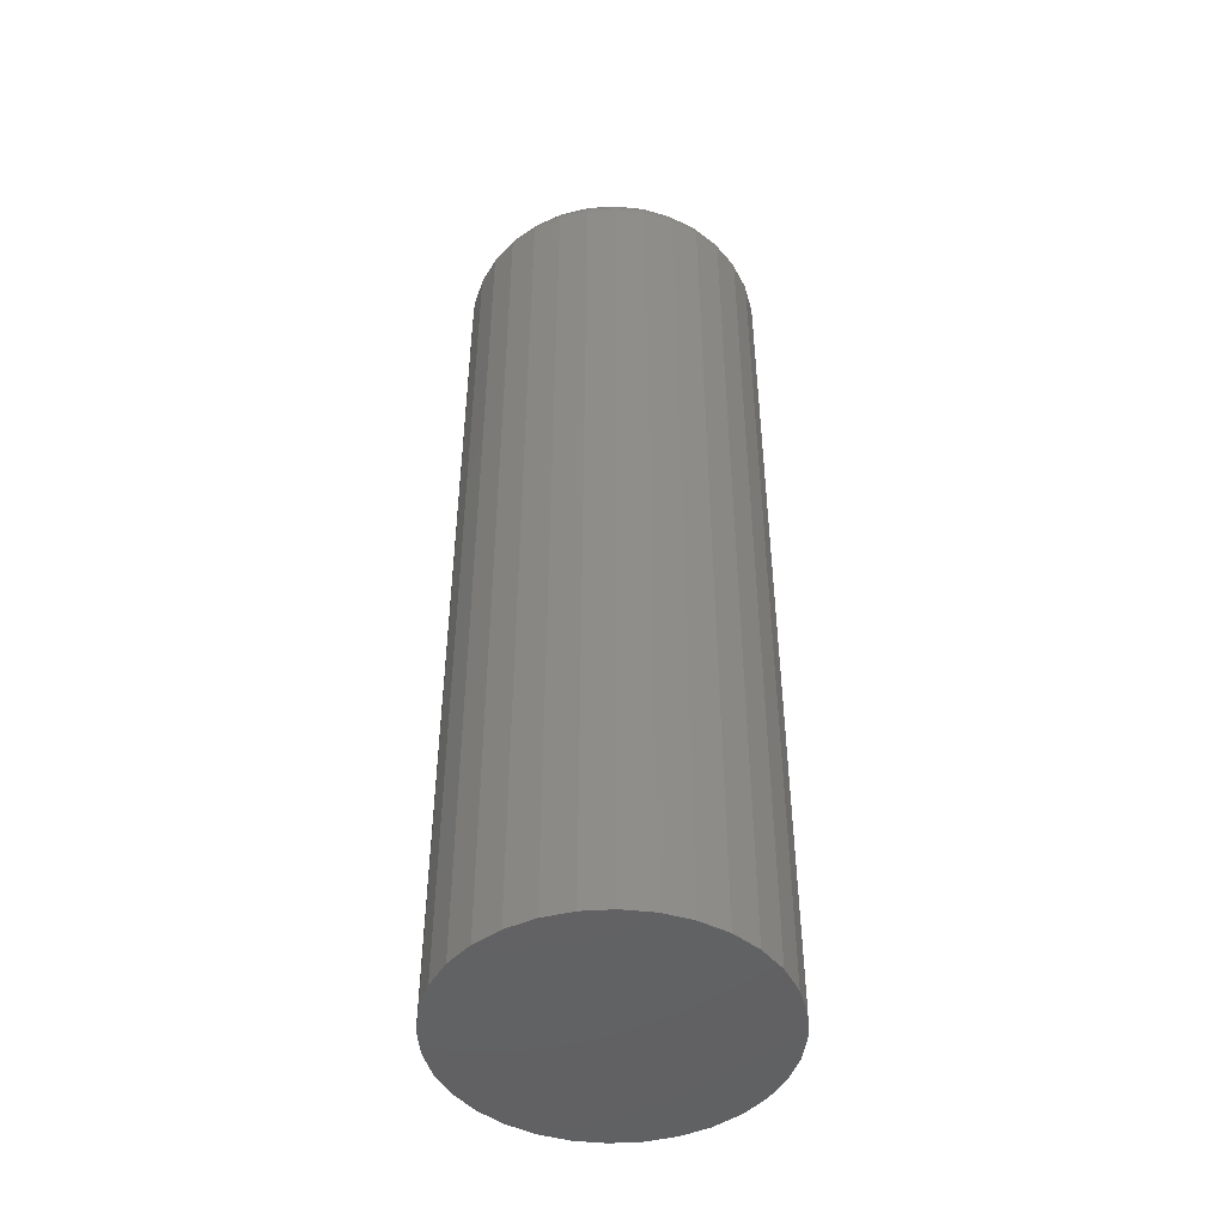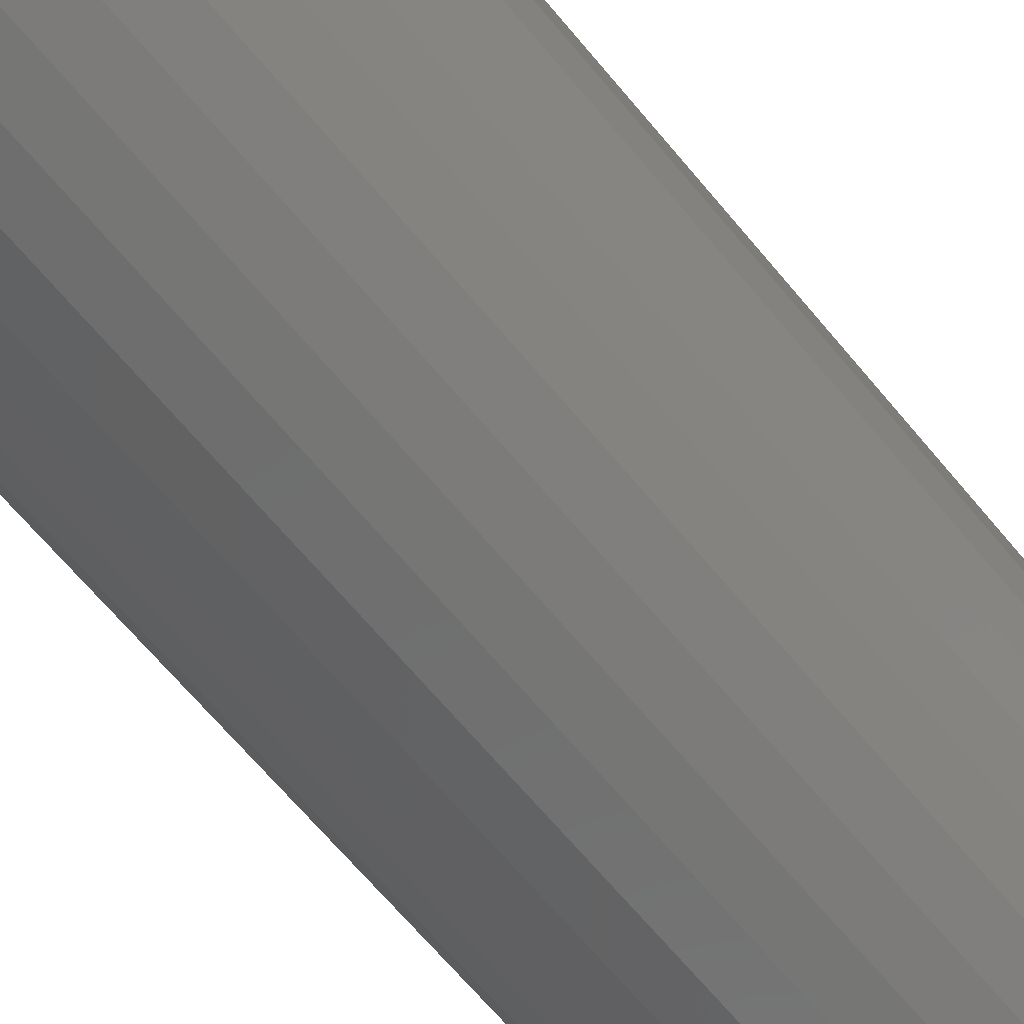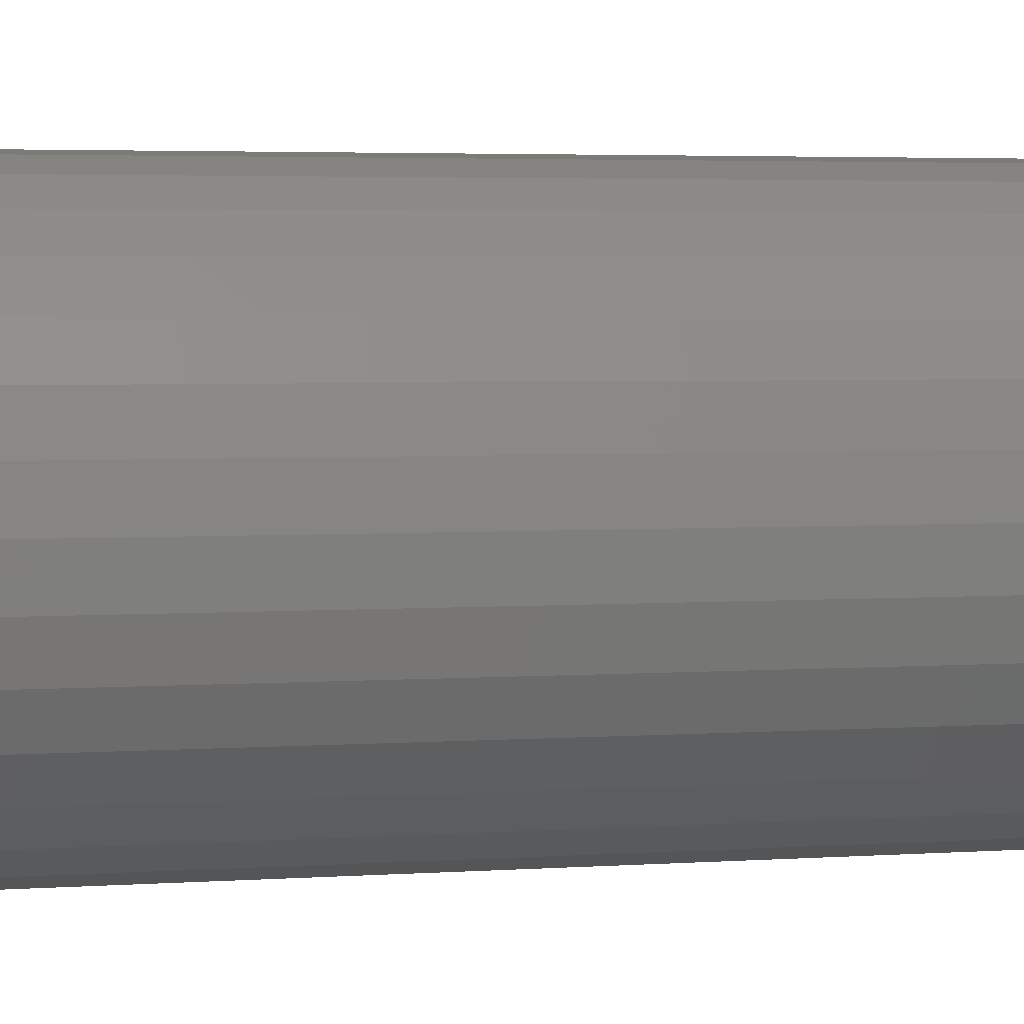
<metadata>
{"format":"stl","ext":"stl","renderer":"f3d","projection":"perspective","resolution":1024,"background":"white","views":[{"elev":-46.7,"azim":9.8,"up":"+Z"},{"elev":-64.3,"azim":39.2,"up":"+Y"},{"elev":2.7,"azim":-107.7,"up":"+Y"}]}
</metadata>
<code>
# stl→obj: 320 verts, 636 faces
v 0.2949 0.3346 0.25
v 0.2886 0.334 0.25
v 0.2826 0.3322 0.25
v 0.3012 0.334 0.25
v 0.3072 0.3322 0.25
v 0.277 0.3292 0.25
v 0.3128 0.3292 0.25
v 0.2722 0.3252 0.25
v 0.3176 0.3252 0.25
v 0.2682 0.3203 0.25
v 0.3216 0.3203 0.25
v 0.2652 0.3148 0.25
v 0.3246 0.3148 0.25
v 0.2634 0.3087 0.25
v 0.3264 0.3087 0.25
v 0.3264 0.2962 0.25
v 0.2652 0.2902 0.25
v 0.3246 0.2902 0.25
v 0.2682 0.2846 0.25
v 0.3216 0.2846 0.25
v 0.2722 0.2797 0.25
v 0.3176 0.2797 0.25
v 0.277 0.2757 0.25
v 0.3128 0.2757 0.25
v 0.2826 0.2728 0.25
v 0.3072 0.2728 0.25
v 0.2886 0.2709 0.25
v 0.2949 0.2703 0.25
v 0.3012 0.2709 0.25
v 0.3271 0.3025 0.25
v 0.2627 0.3025 0.25
v 0.2634 0.2962 0.25
v 0.3349 0.3025 0
v 0.3349 0.3025 0.2422
v 0.3341 0.2947 0
v 0.3341 0.2947 0.2422
v 0.3318 0.2872 0
v 0.3318 0.2872 0.2422
v 0.3281 0.2803 0
v 0.3281 0.2803 0.2422
v 0.3232 0.2742 0
v 0.3232 0.2742 0.2422
v 0.3171 0.2692 0
v 0.3171 0.2692 0.2422
v 0.3102 0.2655 0
v 0.3102 0.2655 0.2422
v 0.3027 0.2633 0
v 0.3027 0.2633 0.2422
v 0.2949 0.2625 0
v 0.2949 0.2625 0.2422
v 0.2871 0.2633 0
v 0.2871 0.2633 0.2422
v 0.2796 0.2655 0
v 0.2796 0.2655 0.2422
v 0.2727 0.2692 0
v 0.2727 0.2692 0.2422
v 0.2666 0.2742 0
v 0.2666 0.2742 0.2422
v 0.2617 0.2803 0
v 0.2617 0.2803 0.2422
v 0.258 0.2872 0
v 0.258 0.2872 0.2422
v 0.2557 0.2947 0
v 0.2557 0.2947 0.2422
v 0.2549 0.3025 0
v 0.2549 0.3025 0.2422
v 0.2557 0.3103 0
v 0.2557 0.3103 0.2422
v 0.258 0.3178 0
v 0.258 0.3178 0.2422
v 0.2617 0.3247 0
v 0.2617 0.3247 0.2422
v 0.2666 0.3307 0
v 0.2666 0.3307 0.2422
v 0.2727 0.3357 0
v 0.2727 0.3357 0.2422
v 0.2796 0.3394 0
v 0.2796 0.3394 0.2422
v 0.2871 0.3417 0
v 0.2871 0.3417 0.2422
v 0.2949 0.3424 0
v 0.2949 0.3424 0.2422
v 0.3027 0.3417 0
v 0.3027 0.3417 0.2422
v 0.3102 0.3394 0
v 0.3102 0.3394 0.2422
v 0.3171 0.3357 0
v 0.3171 0.3357 0.2422
v 0.3232 0.3307 0
v 0.3232 0.3307 0.2422
v 0.3281 0.3247 0
v 0.3281 0.3247 0.2422
v 0.3318 0.3178 0
v 0.3318 0.3178 0.2422
v 0.3341 0.3103 0
v 0.3341 0.3103 0.2422
v 0.2612 0.3025 0.2498
v 0.2619 0.309 0.2498
v 0.2598 0.3025 0.2494
v 0.2604 0.3093 0.2494
v 0.2584 0.3025 0.2487
v 0.2591 0.3096 0.2487
v 0.2572 0.3025 0.2477
v 0.2579 0.3098 0.2477
v 0.2563 0.3025 0.2465
v 0.257 0.31 0.2465
v 0.2555 0.3025 0.2452
v 0.2563 0.3101 0.2452
v 0.2551 0.3025 0.2437
v 0.2558 0.3102 0.2437
v 0.3279 0.309 0.2498
v 0.3286 0.3025 0.2498
v 0.3294 0.3093 0.2494
v 0.33 0.3025 0.2494
v 0.3307 0.3096 0.2487
v 0.3314 0.3025 0.2487
v 0.3319 0.3098 0.2477
v 0.3326 0.3025 0.2477
v 0.3328 0.31 0.2465
v 0.3336 0.3025 0.2465
v 0.3335 0.3101 0.2452
v 0.3343 0.3025 0.2452
v 0.334 0.3102 0.2437
v 0.3347 0.3025 0.2437
v 0.326 0.3154 0.2498
v 0.3274 0.3159 0.2494
v 0.3286 0.3164 0.2487
v 0.3297 0.3169 0.2477
v 0.3306 0.3173 0.2465
v 0.3313 0.3175 0.2452
v 0.3317 0.3177 0.2437
v 0.3229 0.3212 0.2498
v 0.3241 0.322 0.2494
v 0.3252 0.3227 0.2487
v 0.3262 0.3234 0.2477
v 0.327 0.3239 0.2465
v 0.3276 0.3243 0.2452
v 0.328 0.3246 0.2437
v 0.3187 0.3263 0.2498
v 0.3198 0.3273 0.2494
v 0.3207 0.3283 0.2487
v 0.3215 0.3291 0.2477
v 0.3222 0.3298 0.2465
v 0.3227 0.3303 0.2452
v 0.3231 0.3306 0.2437
v 0.3136 0.3305 0.2498
v 0.3144 0.3317 0.2494
v 0.3152 0.3328 0.2487
v 0.3158 0.3338 0.2477
v 0.3164 0.3346 0.2465
v 0.3168 0.3352 0.2452
v 0.317 0.3356 0.2437
v 0.3078 0.3336 0.2498
v 0.3084 0.3349 0.2494
v 0.3089 0.3362 0.2487
v 0.3093 0.3373 0.2477
v 0.3097 0.3382 0.2465
v 0.31 0.3388 0.2452
v 0.3101 0.3393 0.2437
v 0.3015 0.3355 0.2498
v 0.3018 0.3369 0.2494
v 0.302 0.3383 0.2487
v 0.3023 0.3394 0.2477
v 0.3024 0.3404 0.2465
v 0.3026 0.3411 0.2452
v 0.3027 0.3415 0.2437
v 0.2949 0.3361 0.2498
v 0.2949 0.3376 0.2494
v 0.2949 0.339 0.2487
v 0.2949 0.3401 0.2477
v 0.2949 0.3411 0.2465
v 0.2949 0.3418 0.2452
v 0.2949 0.3423 0.2437
v 0.2883 0.3355 0.2498
v 0.288 0.3369 0.2494
v 0.2878 0.3383 0.2487
v 0.2876 0.3394 0.2477
v 0.2874 0.3404 0.2465
v 0.2872 0.3411 0.2452
v 0.2871 0.3415 0.2437
v 0.282 0.3336 0.2498
v 0.2815 0.3349 0.2494
v 0.2809 0.3362 0.2487
v 0.2805 0.3373 0.2477
v 0.2801 0.3382 0.2465
v 0.2798 0.3388 0.2452
v 0.2797 0.3393 0.2437
v 0.2762 0.3305 0.2498
v 0.2754 0.3317 0.2494
v 0.2746 0.3328 0.2487
v 0.274 0.3338 0.2477
v 0.2734 0.3346 0.2465
v 0.273 0.3352 0.2452
v 0.2728 0.3356 0.2437
v 0.2711 0.3263 0.2498
v 0.2701 0.3273 0.2494
v 0.2691 0.3283 0.2487
v 0.2683 0.3291 0.2477
v 0.2676 0.3298 0.2465
v 0.2671 0.3303 0.2452
v 0.2667 0.3306 0.2437
v 0.2669 0.3212 0.2498
v 0.2657 0.322 0.2494
v 0.2646 0.3227 0.2487
v 0.2636 0.3234 0.2477
v 0.2628 0.3239 0.2465
v 0.2622 0.3243 0.2452
v 0.2618 0.3246 0.2437
v 0.2638 0.3154 0.2498
v 0.2624 0.3159 0.2494
v 0.2612 0.3164 0.2487
v 0.2601 0.3169 0.2477
v 0.2592 0.3173 0.2465
v 0.2585 0.3175 0.2452
v 0.2581 0.3177 0.2437
v 0.3279 0.2959 0.2498
v 0.3294 0.2956 0.2494
v 0.3307 0.2953 0.2487
v 0.3319 0.2951 0.2477
v 0.3328 0.2949 0.2465
v 0.3335 0.2948 0.2452
v 0.334 0.2947 0.2437
v 0.2619 0.2959 0.2498
v 0.2604 0.2956 0.2494
v 0.2591 0.2953 0.2487
v 0.2579 0.2951 0.2477
v 0.257 0.2949 0.2465
v 0.2563 0.2948 0.2452
v 0.2558 0.2947 0.2437
v 0.2638 0.2896 0.2498
v 0.2624 0.289 0.2494
v 0.2612 0.2885 0.2487
v 0.2601 0.288 0.2477
v 0.2592 0.2877 0.2465
v 0.2585 0.2874 0.2452
v 0.2581 0.2872 0.2437
v 0.2669 0.2838 0.2498
v 0.2657 0.2829 0.2494
v 0.2646 0.2822 0.2487
v 0.2636 0.2815 0.2477
v 0.2628 0.281 0.2465
v 0.2622 0.2806 0.2452
v 0.2618 0.2803 0.2437
v 0.2711 0.2787 0.2498
v 0.2701 0.2776 0.2494
v 0.2691 0.2767 0.2487
v 0.2683 0.2758 0.2477
v 0.2676 0.2751 0.2465
v 0.2671 0.2746 0.2452
v 0.2667 0.2743 0.2437
v 0.2762 0.2745 0.2498
v 0.2754 0.2732 0.2494
v 0.2746 0.2721 0.2487
v 0.274 0.2711 0.2477
v 0.2734 0.2703 0.2465
v 0.273 0.2697 0.2452
v 0.2728 0.2694 0.2437
v 0.282 0.2714 0.2498
v 0.2815 0.27 0.2494
v 0.2809 0.2688 0.2487
v 0.2805 0.2677 0.2477
v 0.2801 0.2668 0.2465
v 0.2798 0.2661 0.2452
v 0.2797 0.2657 0.2437
v 0.2883 0.2694 0.2498
v 0.288 0.268 0.2494
v 0.2878 0.2667 0.2487
v 0.2876 0.2655 0.2477
v 0.2874 0.2646 0.2465
v 0.2872 0.2639 0.2452
v 0.2871 0.2634 0.2437
v 0.2949 0.2688 0.2498
v 0.2949 0.2673 0.2494
v 0.2949 0.266 0.2487
v 0.2949 0.2648 0.2477
v 0.2949 0.2638 0.2465
v 0.2949 0.2631 0.2452
v 0.2949 0.2627 0.2437
v 0.3015 0.2694 0.2498
v 0.3018 0.268 0.2494
v 0.302 0.2667 0.2487
v 0.3023 0.2655 0.2477
v 0.3024 0.2646 0.2465
v 0.3026 0.2639 0.2452
v 0.3027 0.2634 0.2437
v 0.3078 0.2714 0.2498
v 0.3084 0.27 0.2494
v 0.3089 0.2688 0.2487
v 0.3093 0.2677 0.2477
v 0.3097 0.2668 0.2465
v 0.31 0.2661 0.2452
v 0.3101 0.2657 0.2437
v 0.3136 0.2745 0.2498
v 0.3144 0.2732 0.2494
v 0.3152 0.2721 0.2487
v 0.3158 0.2711 0.2477
v 0.3164 0.2703 0.2465
v 0.3168 0.2697 0.2452
v 0.317 0.2694 0.2437
v 0.3187 0.2787 0.2498
v 0.3198 0.2776 0.2494
v 0.3207 0.2767 0.2487
v 0.3215 0.2758 0.2477
v 0.3222 0.2751 0.2465
v 0.3227 0.2746 0.2452
v 0.3231 0.2743 0.2437
v 0.3229 0.2838 0.2498
v 0.3241 0.2829 0.2494
v 0.3252 0.2822 0.2487
v 0.3262 0.2815 0.2477
v 0.327 0.281 0.2465
v 0.3276 0.2806 0.2452
v 0.328 0.2803 0.2437
v 0.326 0.2896 0.2498
v 0.3274 0.289 0.2494
v 0.3286 0.2885 0.2487
v 0.3297 0.288 0.2477
v 0.3306 0.2877 0.2465
v 0.3313 0.2874 0.2452
v 0.3317 0.2872 0.2437
f 1 2 3
f 4 1 3
f 4 3 5
f 5 3 6
f 5 6 7
f 7 6 8
f 7 8 9
f 9 8 10
f 9 10 11
f 11 10 12
f 11 12 13
f 13 12 14
f 13 14 15
f 16 17 18
f 18 17 19
f 18 19 20
f 20 19 21
f 20 21 22
f 22 21 23
f 22 23 24
f 24 23 25
f 24 25 26
f 26 25 27
f 26 27 28
f 26 28 29
f 15 14 30
f 30 14 31
f 30 31 16
f 16 31 32
f 16 32 17
f 33 34 35
f 35 34 36
f 35 36 37
f 37 36 38
f 37 38 39
f 39 38 40
f 39 40 41
f 41 40 42
f 41 42 43
f 43 42 44
f 43 44 45
f 45 44 46
f 45 46 47
f 47 46 48
f 47 48 49
f 49 48 50
f 49 50 51
f 51 50 52
f 51 52 53
f 53 52 54
f 53 54 55
f 55 54 56
f 55 56 57
f 57 56 58
f 57 58 59
f 59 58 60
f 59 60 61
f 61 60 62
f 61 62 63
f 63 62 64
f 63 64 65
f 65 64 66
f 65 66 67
f 67 66 68
f 67 68 69
f 69 68 70
f 69 70 71
f 71 70 72
f 71 72 73
f 73 72 74
f 73 74 75
f 75 74 76
f 75 76 77
f 77 76 78
f 77 78 79
f 79 78 80
f 79 80 81
f 81 80 82
f 81 82 83
f 83 82 84
f 83 84 85
f 85 84 86
f 85 86 87
f 87 86 88
f 87 88 89
f 89 88 90
f 89 90 91
f 91 90 92
f 91 92 93
f 93 92 94
f 93 94 95
f 95 94 96
f 95 96 33
f 33 96 34
f 31 14 97
f 97 14 98
f 97 98 99
f 99 98 100
f 99 100 101
f 101 100 102
f 101 102 103
f 103 102 104
f 103 104 105
f 105 104 106
f 105 106 107
f 107 106 108
f 107 108 109
f 109 108 110
f 109 110 66
f 66 110 68
f 15 30 111
f 111 30 112
f 111 112 113
f 113 112 114
f 113 114 115
f 115 114 116
f 115 116 117
f 117 116 118
f 117 118 119
f 119 118 120
f 119 120 121
f 121 120 122
f 121 122 123
f 123 122 124
f 123 124 96
f 96 124 34
f 13 15 125
f 125 15 111
f 125 111 126
f 126 111 113
f 126 113 127
f 127 113 115
f 127 115 128
f 128 115 117
f 128 117 129
f 129 117 119
f 129 119 130
f 130 119 121
f 130 121 131
f 131 121 123
f 131 123 94
f 94 123 96
f 11 13 132
f 132 13 125
f 132 125 133
f 133 125 126
f 133 126 134
f 134 126 127
f 134 127 135
f 135 127 128
f 135 128 136
f 136 128 129
f 136 129 137
f 137 129 130
f 137 130 138
f 138 130 131
f 138 131 92
f 92 131 94
f 9 11 139
f 139 11 132
f 139 132 140
f 140 132 133
f 140 133 141
f 141 133 134
f 141 134 142
f 142 134 135
f 142 135 143
f 143 135 136
f 143 136 144
f 144 136 137
f 144 137 145
f 145 137 138
f 145 138 90
f 90 138 92
f 7 9 146
f 146 9 139
f 146 139 147
f 147 139 140
f 147 140 148
f 148 140 141
f 148 141 149
f 149 141 142
f 149 142 150
f 150 142 143
f 150 143 151
f 151 143 144
f 151 144 152
f 152 144 145
f 152 145 88
f 88 145 90
f 5 7 153
f 153 7 146
f 153 146 154
f 154 146 147
f 154 147 155
f 155 147 148
f 155 148 156
f 156 148 149
f 156 149 157
f 157 149 150
f 157 150 158
f 158 150 151
f 158 151 159
f 159 151 152
f 159 152 86
f 86 152 88
f 4 5 160
f 160 5 153
f 160 153 161
f 161 153 154
f 161 154 162
f 162 154 155
f 162 155 163
f 163 155 156
f 163 156 164
f 164 156 157
f 164 157 165
f 165 157 158
f 165 158 166
f 166 158 159
f 166 159 84
f 84 159 86
f 1 4 167
f 167 4 160
f 167 160 168
f 168 160 161
f 168 161 169
f 169 161 162
f 169 162 170
f 170 162 163
f 170 163 171
f 171 163 164
f 171 164 172
f 172 164 165
f 172 165 173
f 173 165 166
f 173 166 82
f 82 166 84
f 2 1 174
f 174 1 167
f 174 167 175
f 175 167 168
f 175 168 176
f 176 168 169
f 176 169 177
f 177 169 170
f 177 170 178
f 178 170 171
f 178 171 179
f 179 171 172
f 179 172 180
f 180 172 173
f 180 173 80
f 80 173 82
f 3 2 181
f 181 2 174
f 181 174 182
f 182 174 175
f 182 175 183
f 183 175 176
f 183 176 184
f 184 176 177
f 184 177 185
f 185 177 178
f 185 178 186
f 186 178 179
f 186 179 187
f 187 179 180
f 187 180 78
f 78 180 80
f 6 3 188
f 188 3 181
f 188 181 189
f 189 181 182
f 189 182 190
f 190 182 183
f 190 183 191
f 191 183 184
f 191 184 192
f 192 184 185
f 192 185 193
f 193 185 186
f 193 186 194
f 194 186 187
f 194 187 76
f 76 187 78
f 8 6 195
f 195 6 188
f 195 188 196
f 196 188 189
f 196 189 197
f 197 189 190
f 197 190 198
f 198 190 191
f 198 191 199
f 199 191 192
f 199 192 200
f 200 192 193
f 200 193 201
f 201 193 194
f 201 194 74
f 74 194 76
f 10 8 202
f 202 8 195
f 202 195 203
f 203 195 196
f 203 196 204
f 204 196 197
f 204 197 205
f 205 197 198
f 205 198 206
f 206 198 199
f 206 199 207
f 207 199 200
f 207 200 208
f 208 200 201
f 208 201 72
f 72 201 74
f 12 10 209
f 209 10 202
f 209 202 210
f 210 202 203
f 210 203 211
f 211 203 204
f 211 204 212
f 212 204 205
f 212 205 213
f 213 205 206
f 213 206 214
f 214 206 207
f 214 207 215
f 215 207 208
f 215 208 70
f 70 208 72
f 14 12 98
f 98 12 209
f 98 209 100
f 100 209 210
f 100 210 102
f 102 210 211
f 102 211 104
f 104 211 212
f 104 212 106
f 106 212 213
f 106 213 108
f 108 213 214
f 108 214 110
f 110 214 215
f 110 215 68
f 68 215 70
f 30 16 112
f 112 16 216
f 112 216 114
f 114 216 217
f 114 217 116
f 116 217 218
f 116 218 118
f 118 218 219
f 118 219 120
f 120 219 220
f 120 220 122
f 122 220 221
f 122 221 124
f 124 221 222
f 124 222 34
f 34 222 36
f 32 31 223
f 223 31 97
f 223 97 224
f 224 97 99
f 224 99 225
f 225 99 101
f 225 101 226
f 226 101 103
f 226 103 227
f 227 103 105
f 227 105 228
f 228 105 107
f 228 107 229
f 229 107 109
f 229 109 64
f 64 109 66
f 17 32 230
f 230 32 223
f 230 223 231
f 231 223 224
f 231 224 232
f 232 224 225
f 232 225 233
f 233 225 226
f 233 226 234
f 234 226 227
f 234 227 235
f 235 227 228
f 235 228 236
f 236 228 229
f 236 229 62
f 62 229 64
f 19 17 237
f 237 17 230
f 237 230 238
f 238 230 231
f 238 231 239
f 239 231 232
f 239 232 240
f 240 232 233
f 240 233 241
f 241 233 234
f 241 234 242
f 242 234 235
f 242 235 243
f 243 235 236
f 243 236 60
f 60 236 62
f 21 19 244
f 244 19 237
f 244 237 245
f 245 237 238
f 245 238 246
f 246 238 239
f 246 239 247
f 247 239 240
f 247 240 248
f 248 240 241
f 248 241 249
f 249 241 242
f 249 242 250
f 250 242 243
f 250 243 58
f 58 243 60
f 23 21 251
f 251 21 244
f 251 244 252
f 252 244 245
f 252 245 253
f 253 245 246
f 253 246 254
f 254 246 247
f 254 247 255
f 255 247 248
f 255 248 256
f 256 248 249
f 256 249 257
f 257 249 250
f 257 250 56
f 56 250 58
f 25 23 258
f 258 23 251
f 258 251 259
f 259 251 252
f 259 252 260
f 260 252 253
f 260 253 261
f 261 253 254
f 261 254 262
f 262 254 255
f 262 255 263
f 263 255 256
f 263 256 264
f 264 256 257
f 264 257 54
f 54 257 56
f 27 25 265
f 265 25 258
f 265 258 266
f 266 258 259
f 266 259 267
f 267 259 260
f 267 260 268
f 268 260 261
f 268 261 269
f 269 261 262
f 269 262 270
f 270 262 263
f 270 263 271
f 271 263 264
f 271 264 52
f 52 264 54
f 28 27 272
f 272 27 265
f 272 265 273
f 273 265 266
f 273 266 274
f 274 266 267
f 274 267 275
f 275 267 268
f 275 268 276
f 276 268 269
f 276 269 277
f 277 269 270
f 277 270 278
f 278 270 271
f 278 271 50
f 50 271 52
f 29 28 279
f 279 28 272
f 279 272 280
f 280 272 273
f 280 273 281
f 281 273 274
f 281 274 282
f 282 274 275
f 282 275 283
f 283 275 276
f 283 276 284
f 284 276 277
f 284 277 285
f 285 277 278
f 285 278 48
f 48 278 50
f 26 29 286
f 286 29 279
f 286 279 287
f 287 279 280
f 287 280 288
f 288 280 281
f 288 281 289
f 289 281 282
f 289 282 290
f 290 282 283
f 290 283 291
f 291 283 284
f 291 284 292
f 292 284 285
f 292 285 46
f 46 285 48
f 24 26 293
f 293 26 286
f 293 286 294
f 294 286 287
f 294 287 295
f 295 287 288
f 295 288 296
f 296 288 289
f 296 289 297
f 297 289 290
f 297 290 298
f 298 290 291
f 298 291 299
f 299 291 292
f 299 292 44
f 44 292 46
f 22 24 300
f 300 24 293
f 300 293 301
f 301 293 294
f 301 294 302
f 302 294 295
f 302 295 303
f 303 295 296
f 303 296 304
f 304 296 297
f 304 297 305
f 305 297 298
f 305 298 306
f 306 298 299
f 306 299 42
f 42 299 44
f 20 22 307
f 307 22 300
f 307 300 308
f 308 300 301
f 308 301 309
f 309 301 302
f 309 302 310
f 310 302 303
f 310 303 311
f 311 303 304
f 311 304 312
f 312 304 305
f 312 305 313
f 313 305 306
f 313 306 40
f 40 306 42
f 18 20 314
f 314 20 307
f 314 307 315
f 315 307 308
f 315 308 316
f 316 308 309
f 316 309 317
f 317 309 310
f 317 310 318
f 318 310 311
f 318 311 319
f 319 311 312
f 319 312 320
f 320 312 313
f 320 313 38
f 38 313 40
f 16 18 216
f 216 18 314
f 216 314 217
f 217 314 315
f 217 315 218
f 218 315 316
f 218 316 219
f 219 316 317
f 219 317 220
f 220 317 318
f 220 318 221
f 221 318 319
f 221 319 222
f 222 319 320
f 222 320 36
f 36 320 38
f 77 79 81
f 77 81 83
f 85 77 83
f 75 77 85
f 87 75 85
f 73 75 87
f 89 73 87
f 71 73 89
f 91 71 89
f 69 71 91
f 93 69 91
f 67 69 93
f 95 67 93
f 37 61 35
f 59 61 37
f 39 59 37
f 57 59 39
f 41 57 39
f 55 57 41
f 43 55 41
f 53 55 43
f 45 53 43
f 51 53 45
f 49 51 45
f 47 49 45
f 61 63 35
f 35 63 65
f 35 65 33
f 33 65 67
f 33 67 95

</code>
